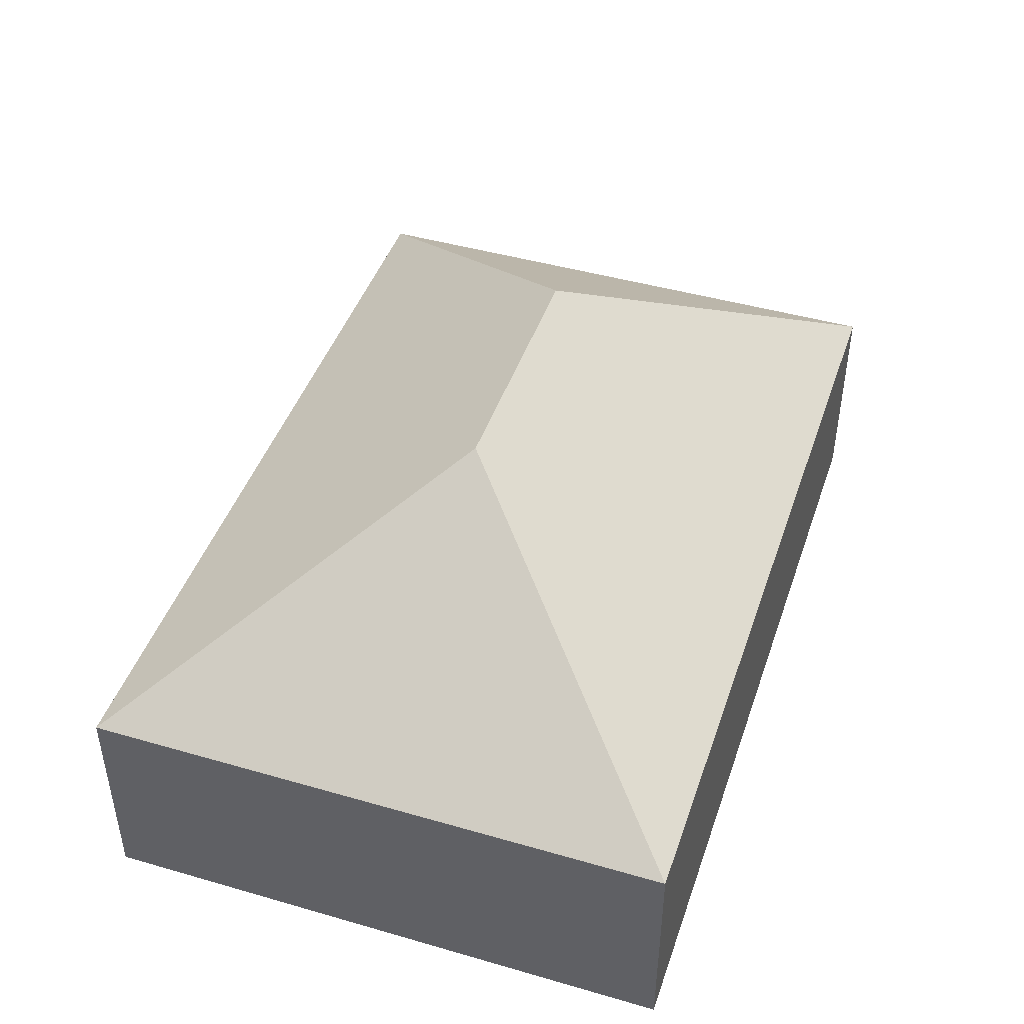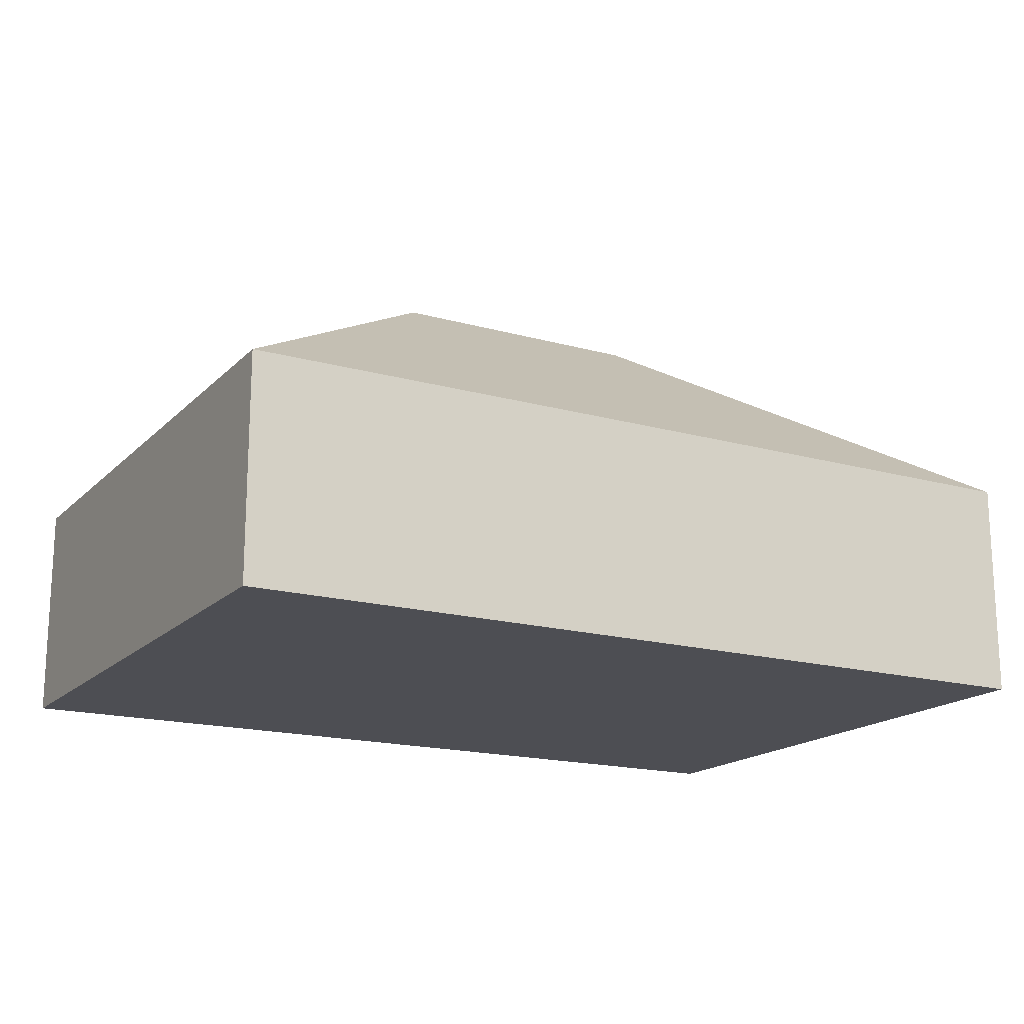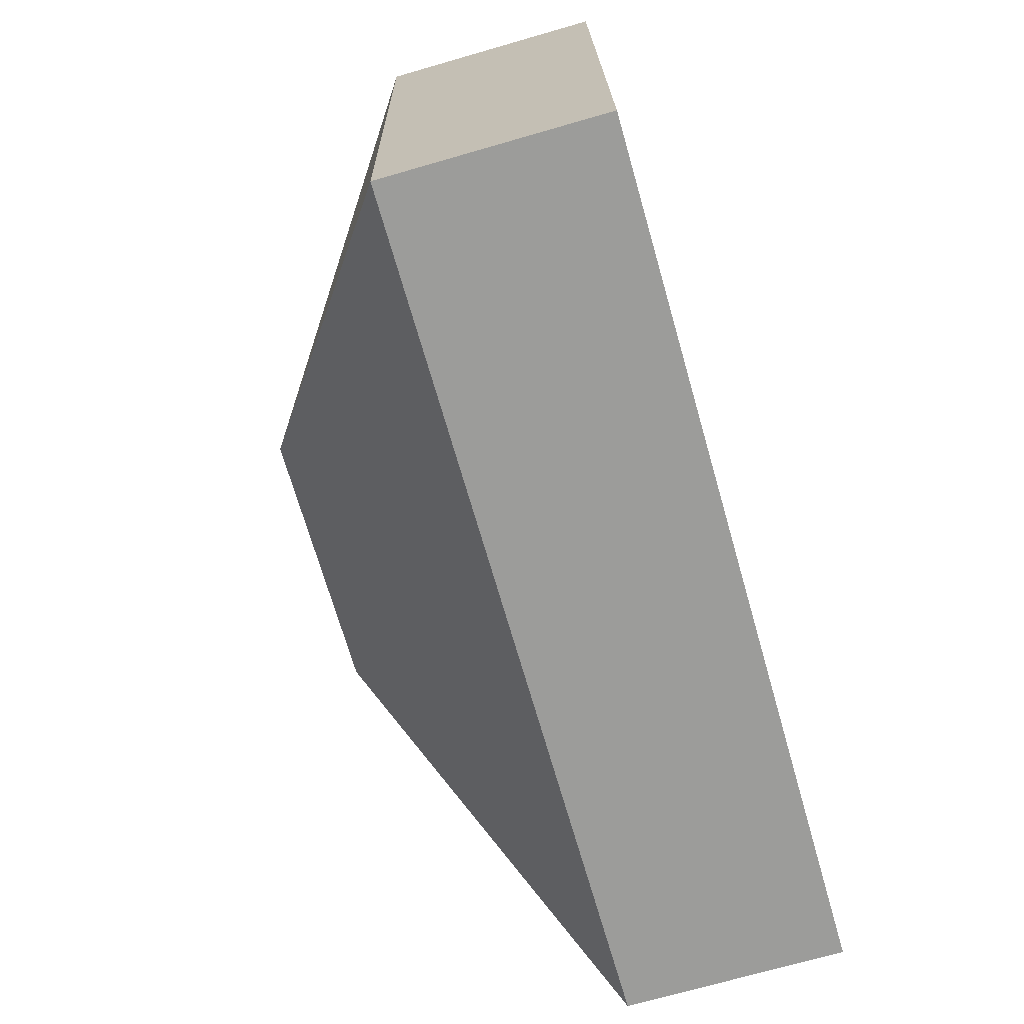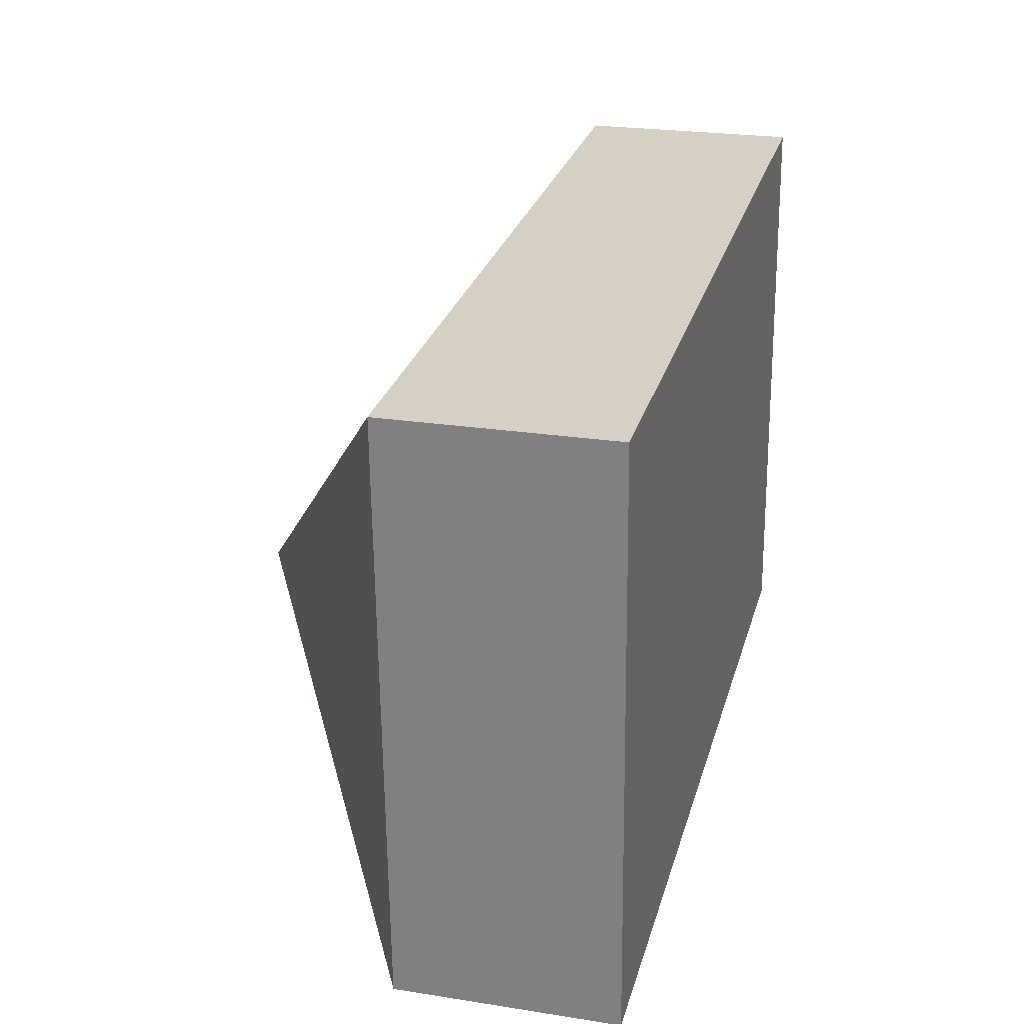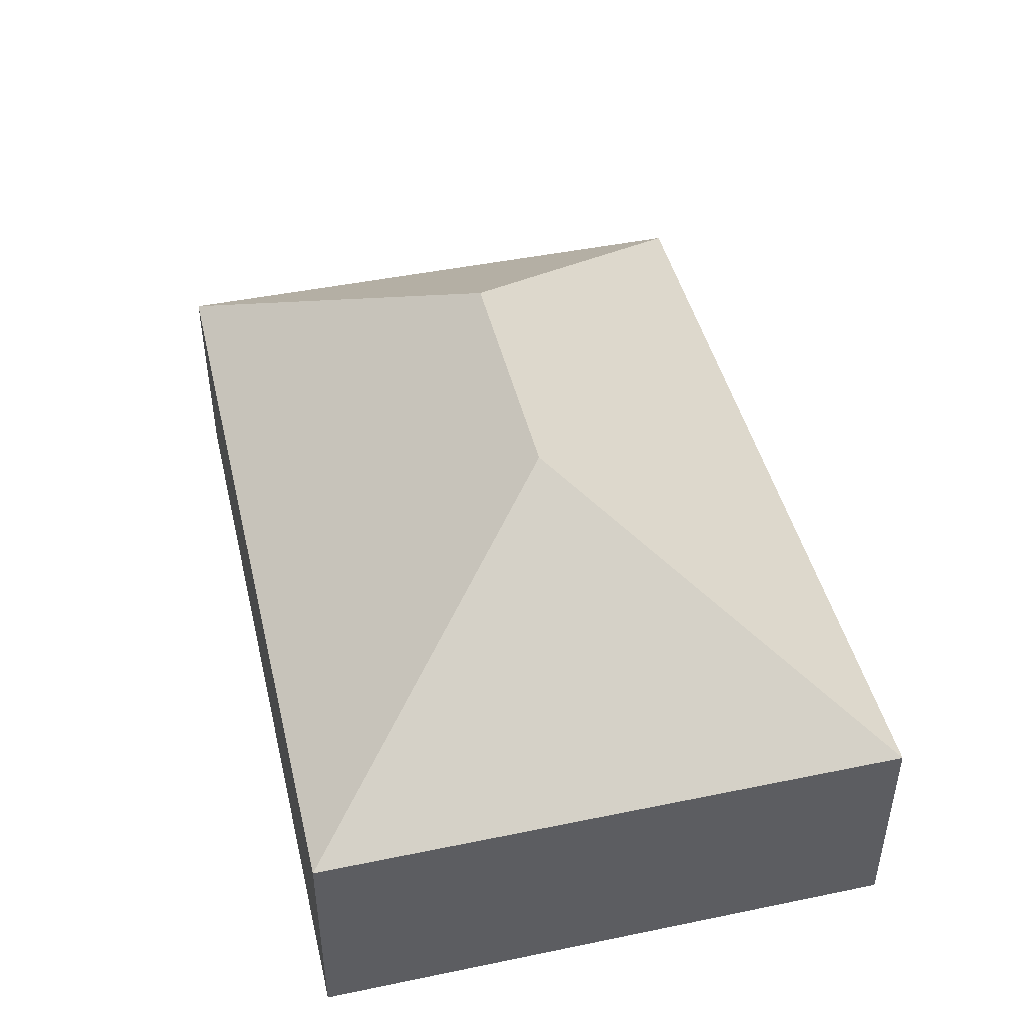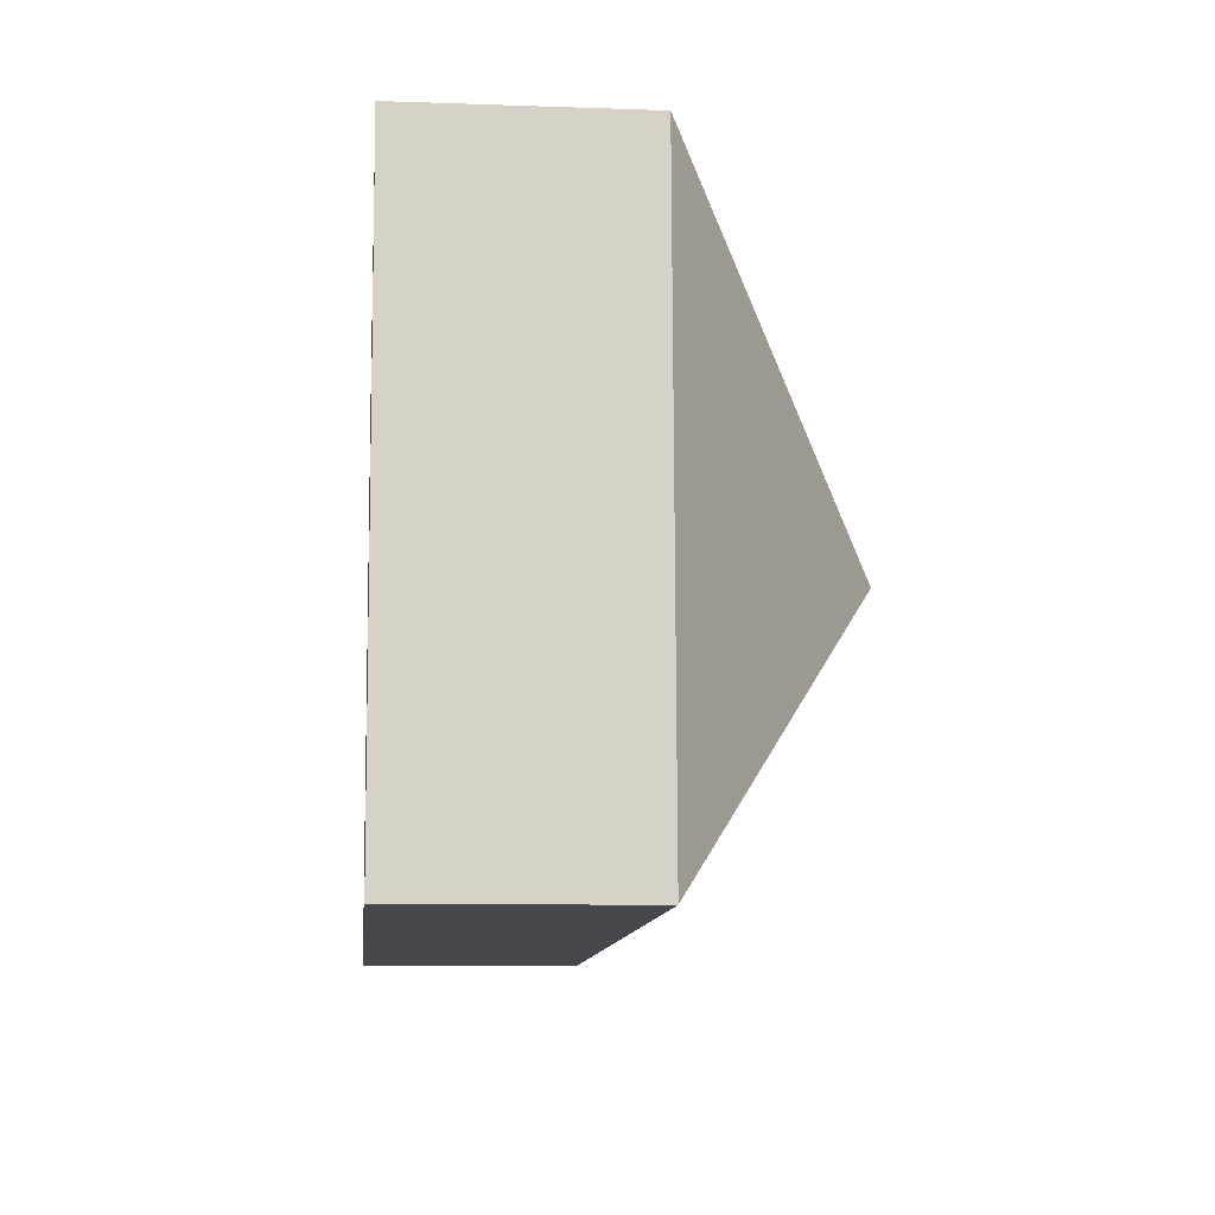
<metadata>
{"format":"obj","ext":"obj","renderer":"f3d","projection":"perspective","resolution":1024,"background":"white","views":[{"elev":44.8,"azim":105.9,"up":"+Y"},{"elev":-17.3,"azim":148.3,"up":"+Y"},{"elev":-72.4,"azim":-74.0,"up":"+Z"},{"elev":24.0,"azim":-75.4,"up":"+Z"},{"elev":45.3,"azim":-106.0,"up":"+Y"},{"elev":-8.3,"azim":84.5,"up":"+Z"}]}
</metadata>
<code>
o CG10_500_036057_0017
v 15.63 75 -24.11
v 24.85 75 -225.8
v 120.6 145 -122
v 210.9 145 -117.8
v 309.2 75 -10.69
v 318.4 75 -212.3
v 15.63 0 -24.11
v 24.85 0 -225.8
v 318.4 0 -212.3
v 309.2 0 -10.69
f 1 3 4 5
f 5 6 4
f 6 2 3 4
f 2 1 3
f 7 8 9 10
f 1 7 8 2
f 2 8 9 6
f 6 9 10 5
f 5 10 7 1

</code>
